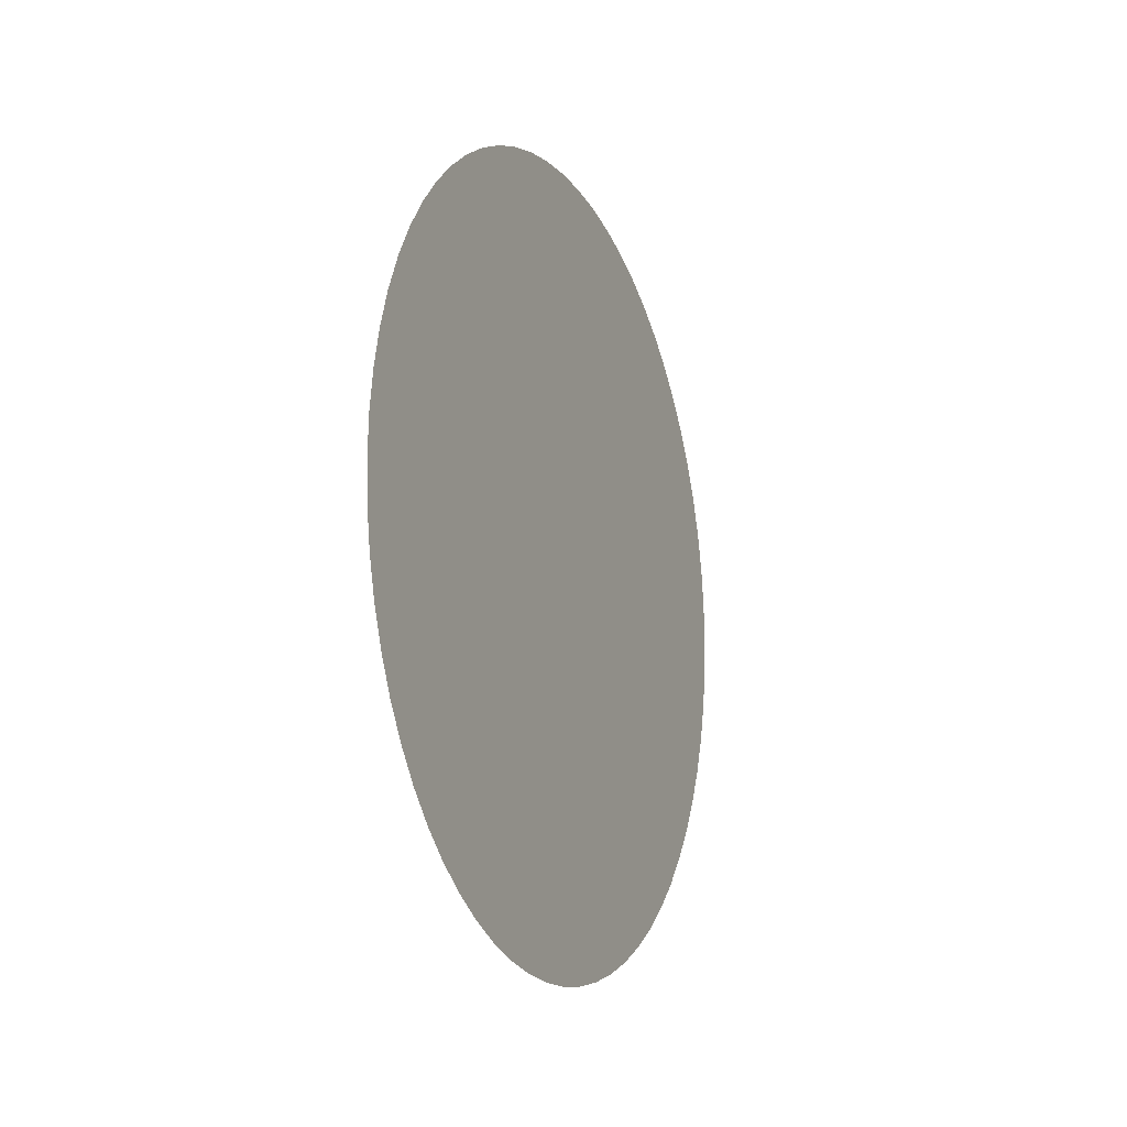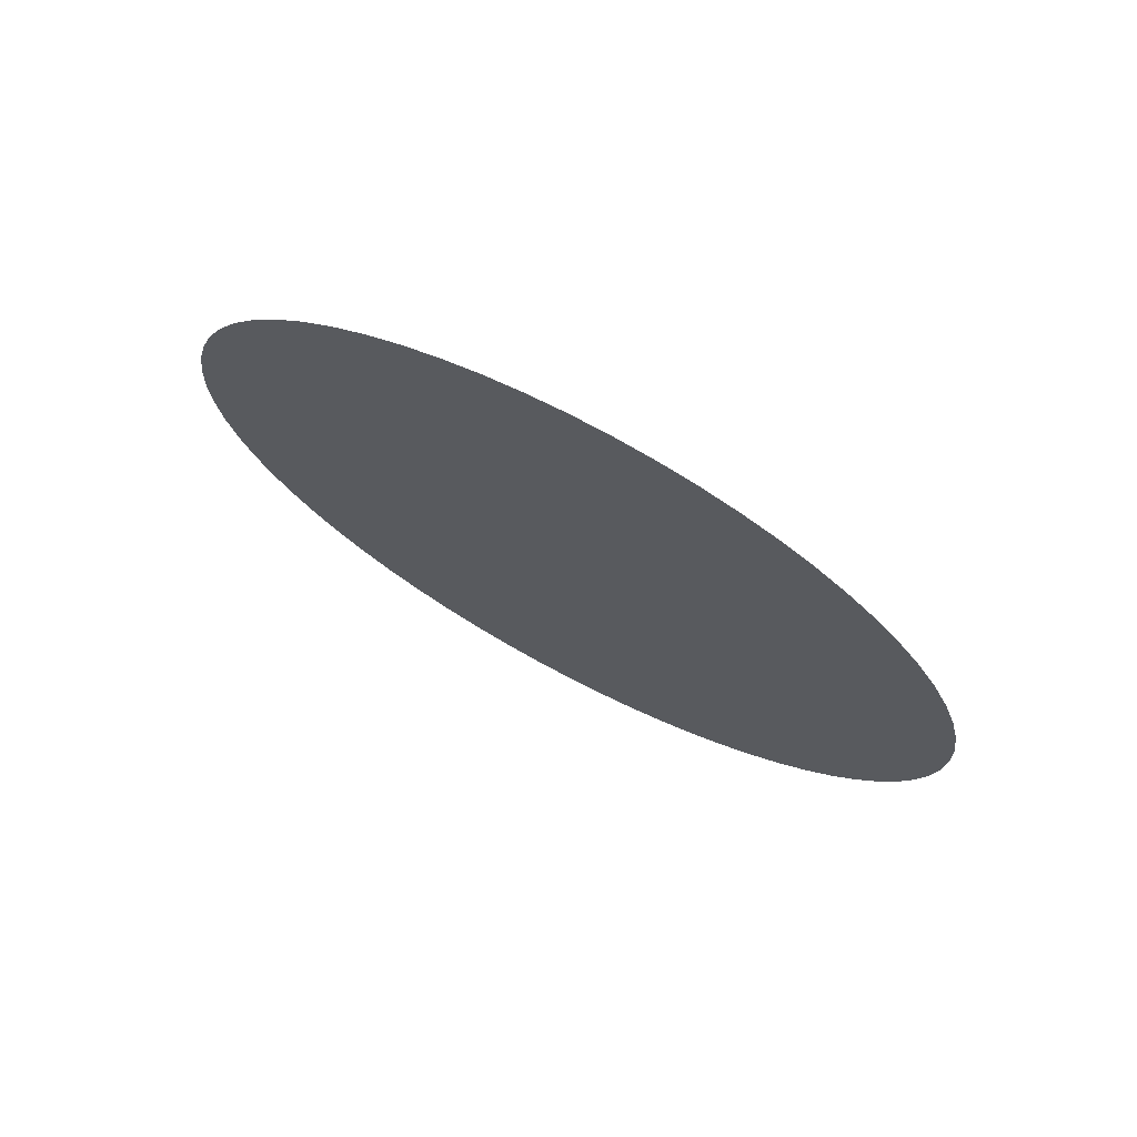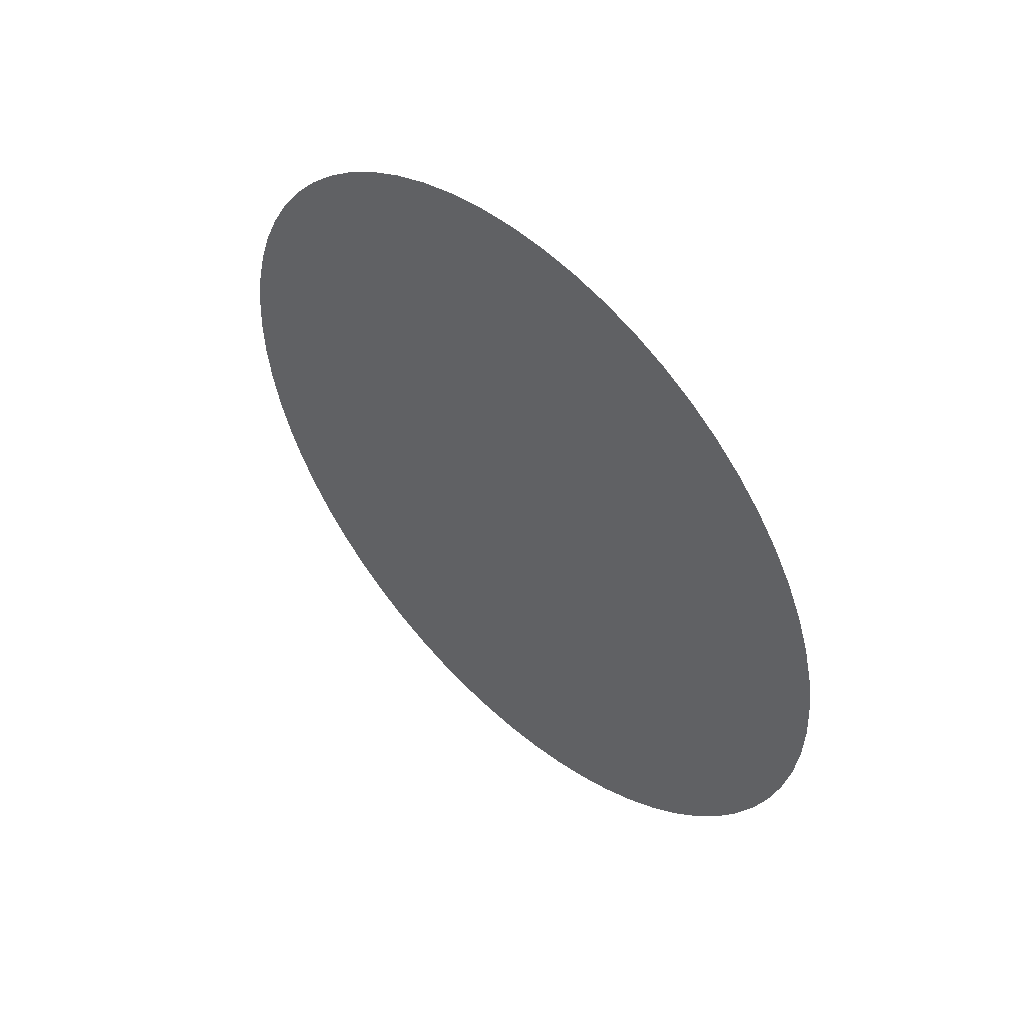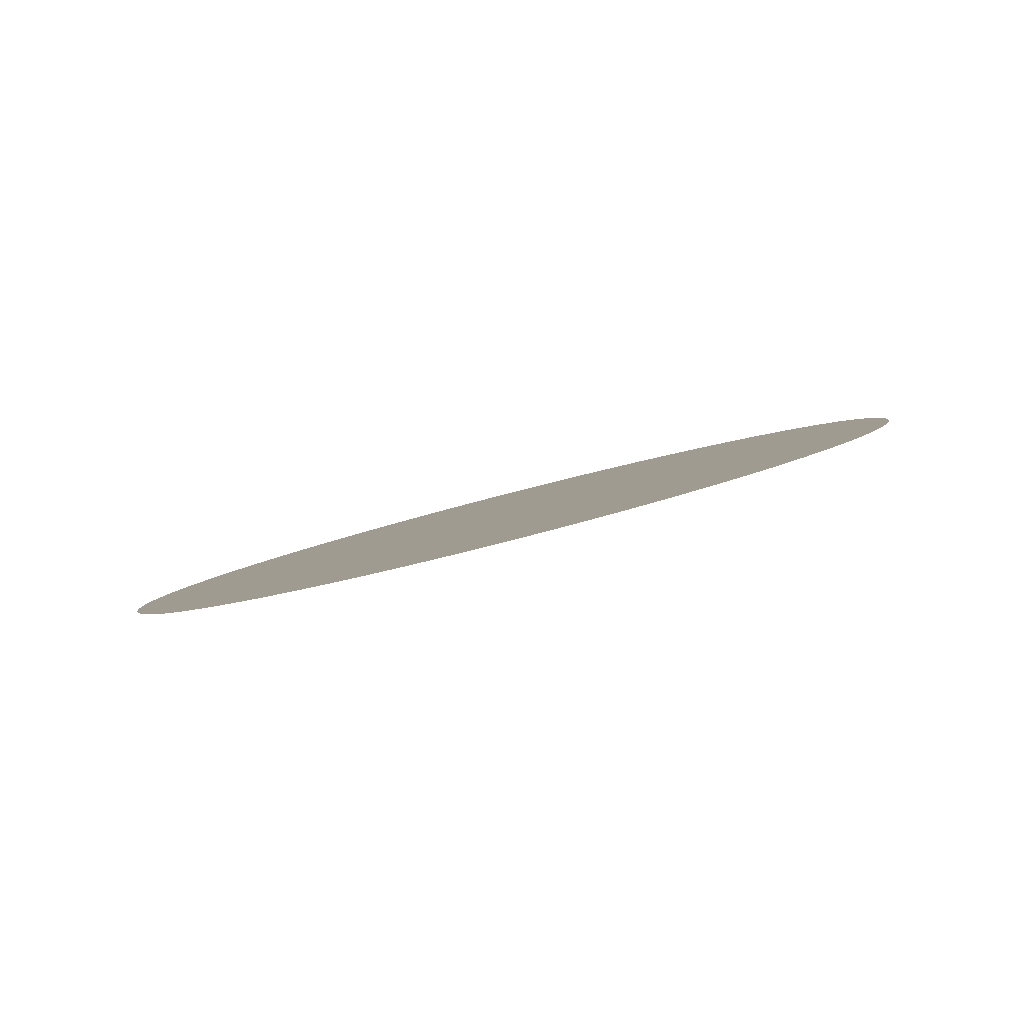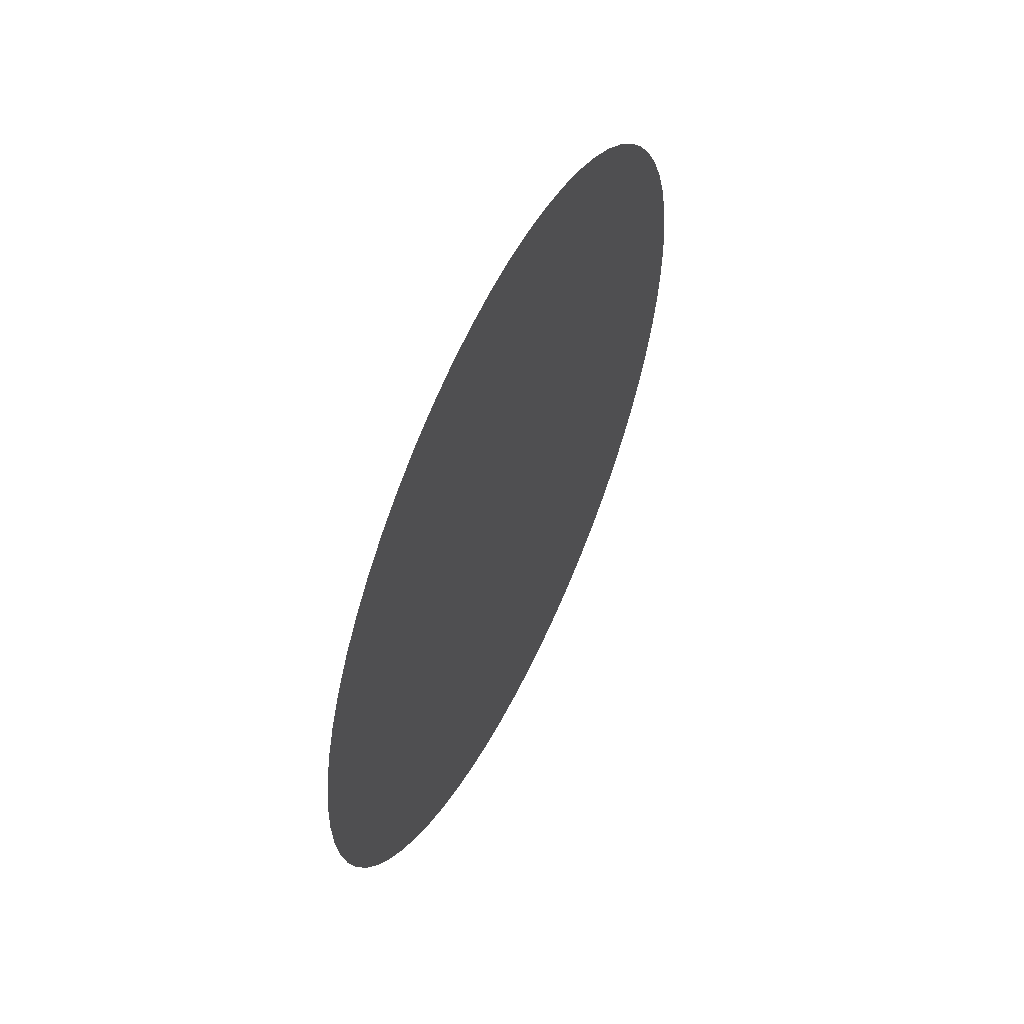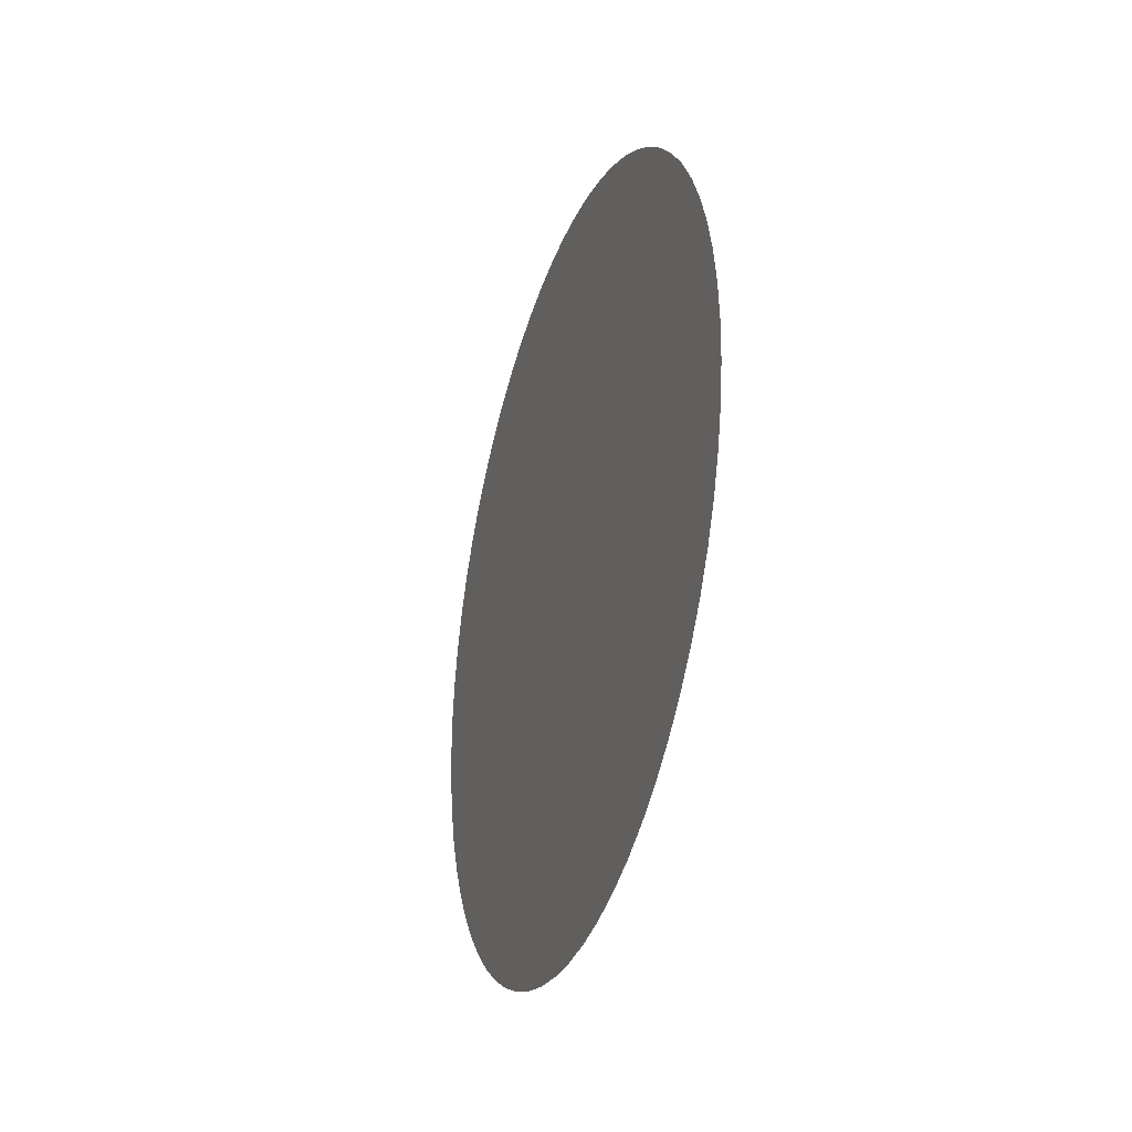
<metadata>
{"format":"obj","ext":"obj","renderer":"f3d","projection":"perspective","resolution":1024,"background":"white","views":[{"elev":-13.4,"azim":-149.3,"up":"+Z"},{"elev":72.3,"azim":-54.6,"up":"+Z"},{"elev":49.6,"azim":141.9,"up":"+Z"},{"elev":-78.8,"azim":104.4,"up":"+Y"},{"elev":37.7,"azim":-155.4,"up":"+Y"},{"elev":-55.2,"azim":-16.6,"up":"+Y"}]}
</metadata>
<code>
o drumsetV4_BigDrumFront_Cylinder.014
v -0.6734 0.8582 -0.9079
v -0.6969 1.037 -0.9257
v -0.6507 0.686 -0.8552
v -0.6299 0.5273 -0.7697
v -0.6116 0.3883 -0.6546
v -0.5966 0.2741 -0.5143
v -0.5854 0.1893 -0.3543
v -0.5786 0.1371 -0.1806
v -0.5763 0.1194 0
v -0.5786 0.1371 0.1806
v -0.5854 0.1893 0.3543
v -0.5966 0.2741 0.5143
v -0.6116 0.3883 0.6546
v -0.6299 0.5273 0.7697
v -0.6507 0.686 0.8552
v -0.6734 0.8582 0.9079
v -0.6969 1.037 0.9257
v -0.7204 1.216 0.9079
v -0.743 1.388 0.8552
v -0.7639 1.547 0.7697
v -0.7822 1.686 0.6546
v -0.7972 1.8 0.5143
v -0.8083 1.885 0.3543
v -0.8152 1.937 0.1806
v -0.8175 1.955 -0
v -0.8152 1.937 -0.1806
v -0.8083 1.885 -0.3543
v -0.7972 1.8 -0.5143
v -0.7822 1.686 -0.6546
v -0.7639 1.547 -0.7697
v -0.743 1.388 -0.8552
v -0.7204 1.216 -0.9079
v -0.6851 0.9473 -0.9212
v -0.6619 0.7708 -0.8858
v -0.64 0.6046 -0.8164
v -0.6204 0.455 -0.7156
v -0.6036 0.3278 -0.5873
v -0.5905 0.2278 -0.4364
v -0.5815 0.159 -0.2687
v -0.5768 0.1239 -0.09073
v -0.5768 0.1239 0.09073
v -0.5815 0.159 0.2687
v -0.5905 0.2278 0.4364
v -0.6036 0.3278 0.5873
v -0.6204 0.455 0.7156
v -0.64 0.6046 0.8164
v -0.6619 0.7708 0.8858
v -0.6851 0.9473 0.9212
v -0.7087 1.127 0.9212
v -0.7319 1.304 0.8858
v -0.7538 1.47 0.8164
v -0.7734 1.62 0.7156
v -0.7901 1.747 0.5873
v -0.8033 1.847 0.4364
v -0.8123 1.916 0.2687
v -0.8169 1.951 0.09073
v -0.8169 1.951 -0.09073
v -0.8123 1.916 -0.2687
v -0.8033 1.847 -0.4364
v -0.7901 1.747 -0.5873
v -0.7734 1.62 -0.7156
v -0.7538 1.47 -0.8164
v -0.7319 1.304 -0.8858
v -0.7087 1.127 -0.9212
v -0.6969 1.037 0
f 1 65 33
f 3 65 34
f 4 65 35
f 5 65 36
f 6 65 37
f 7 65 38
f 8 65 39
f 9 65 40
f 10 65 41
f 11 65 42
f 12 65 43
f 13 65 44
f 14 65 45
f 15 65 46
f 16 65 47
f 17 65 48
f 18 65 49
f 19 65 50
f 20 65 51
f 21 65 52
f 22 65 53
f 23 65 54
f 24 65 55
f 25 65 56
f 26 65 57
f 27 65 58
f 28 65 59
f 29 65 60
f 30 65 61
f 31 65 62
f 32 65 63
f 2 65 64
f 1 34 65
f 3 35 65
f 4 36 65
f 5 37 65
f 6 38 65
f 7 39 65
f 8 40 65
f 9 41 65
f 10 42 65
f 11 43 65
f 12 44 65
f 13 45 65
f 14 46 65
f 15 47 65
f 16 48 65
f 17 49 65
f 18 50 65
f 19 51 65
f 20 52 65
f 21 53 65
f 22 54 65
f 23 55 65
f 24 56 65
f 25 57 65
f 26 58 65
f 27 59 65
f 28 60 65
f 29 61 65
f 30 62 65
f 31 63 65
f 32 64 65
f 2 33 65

</code>
